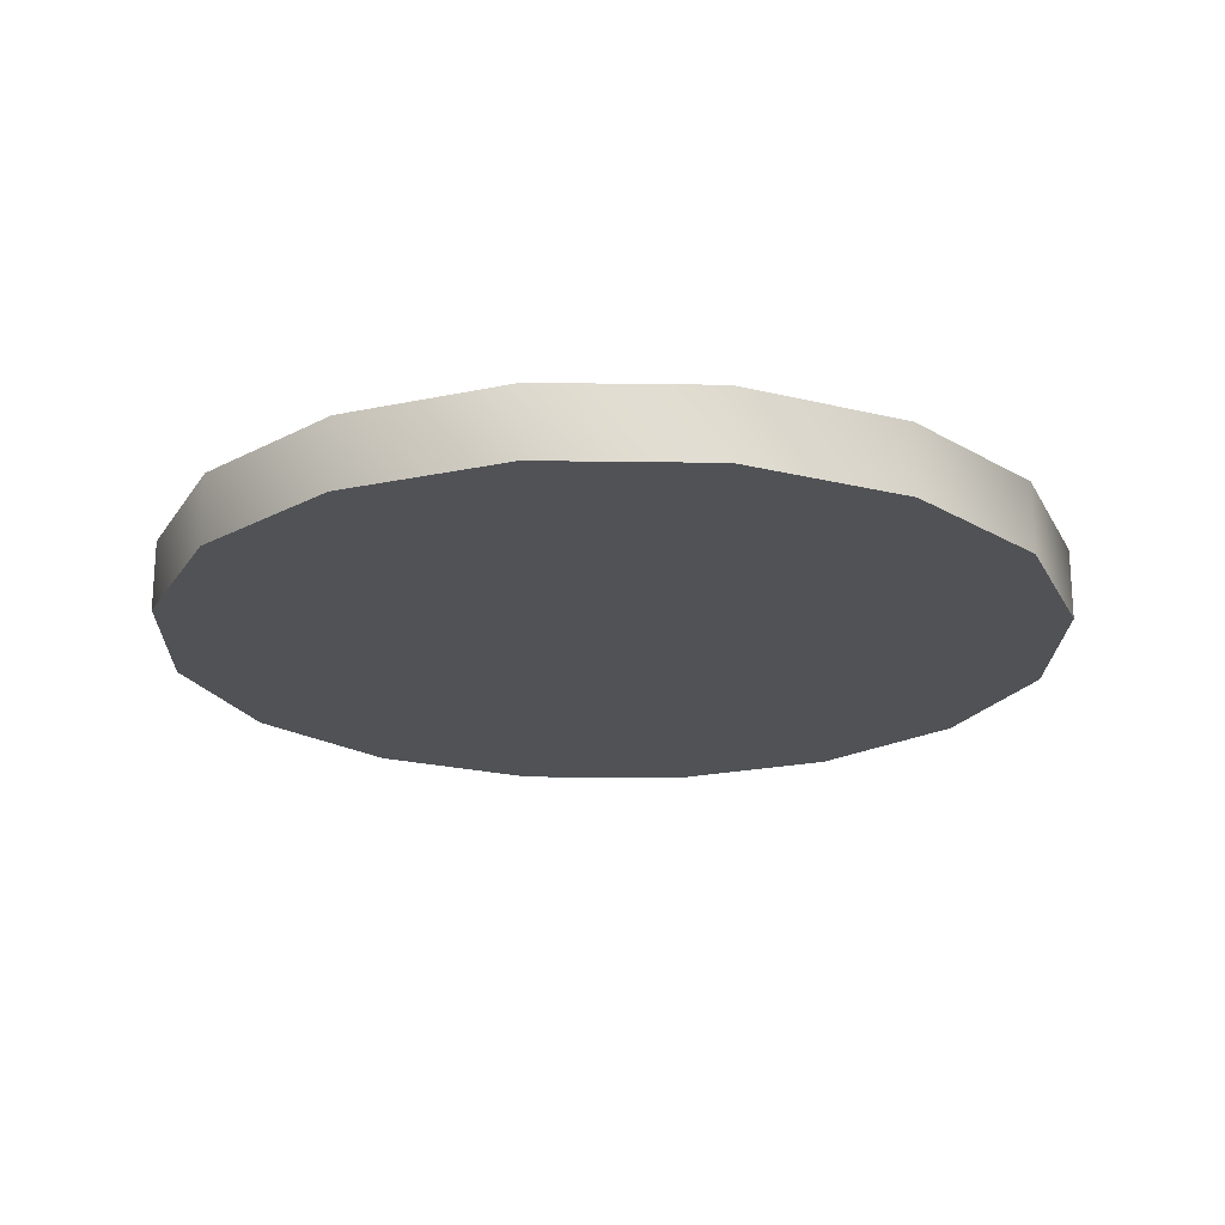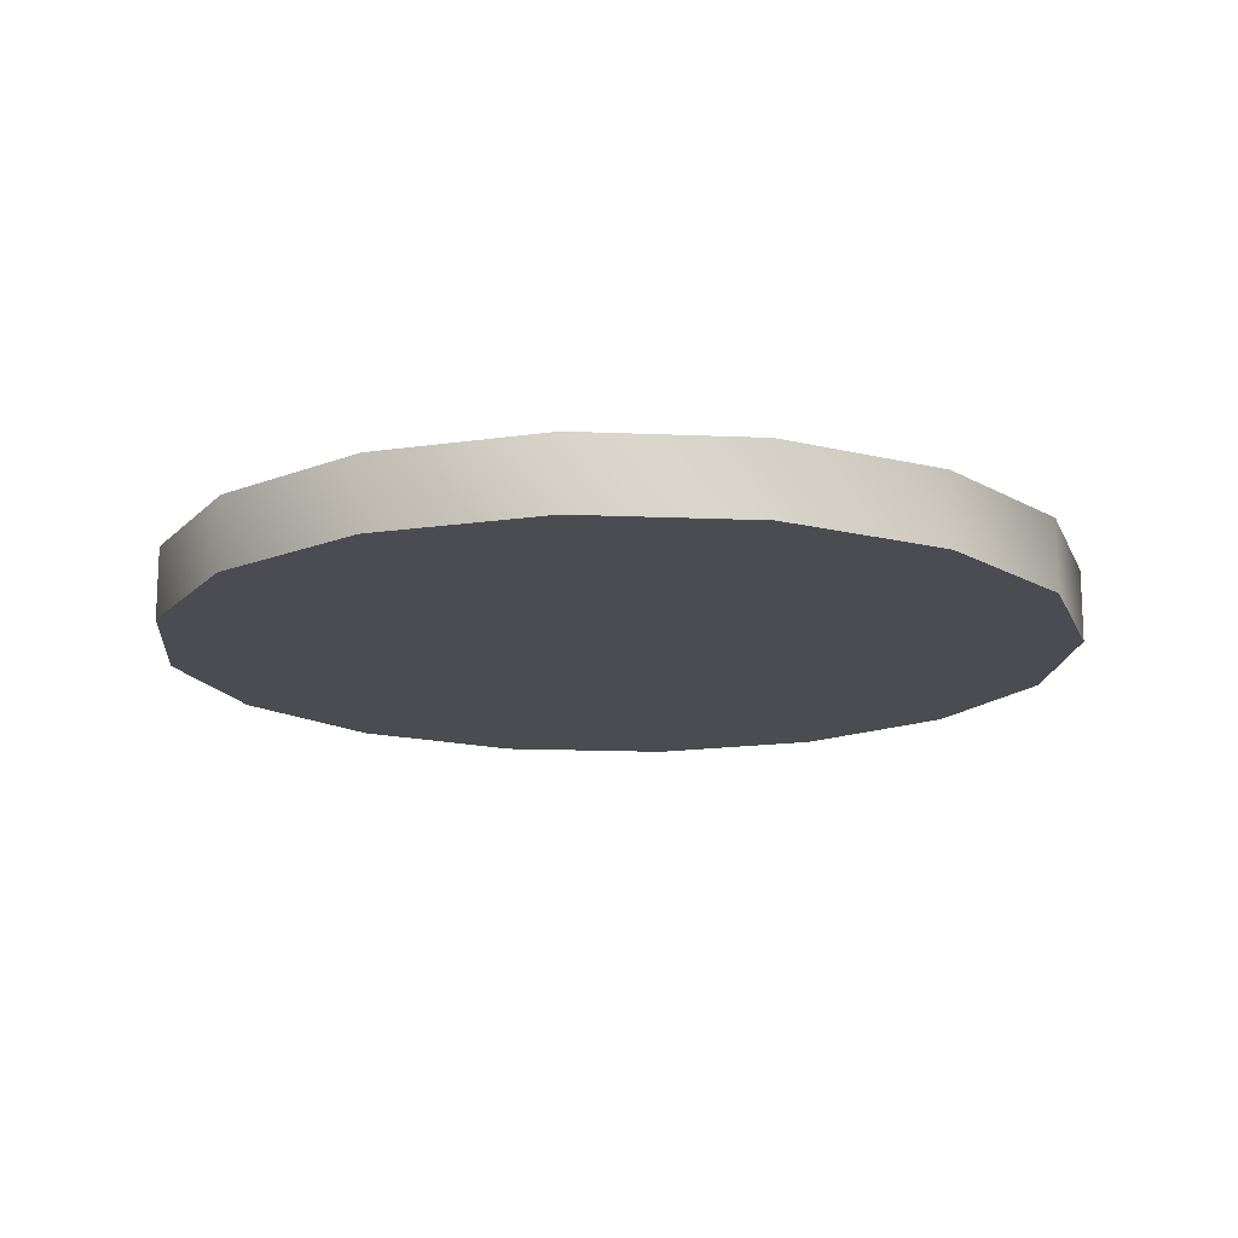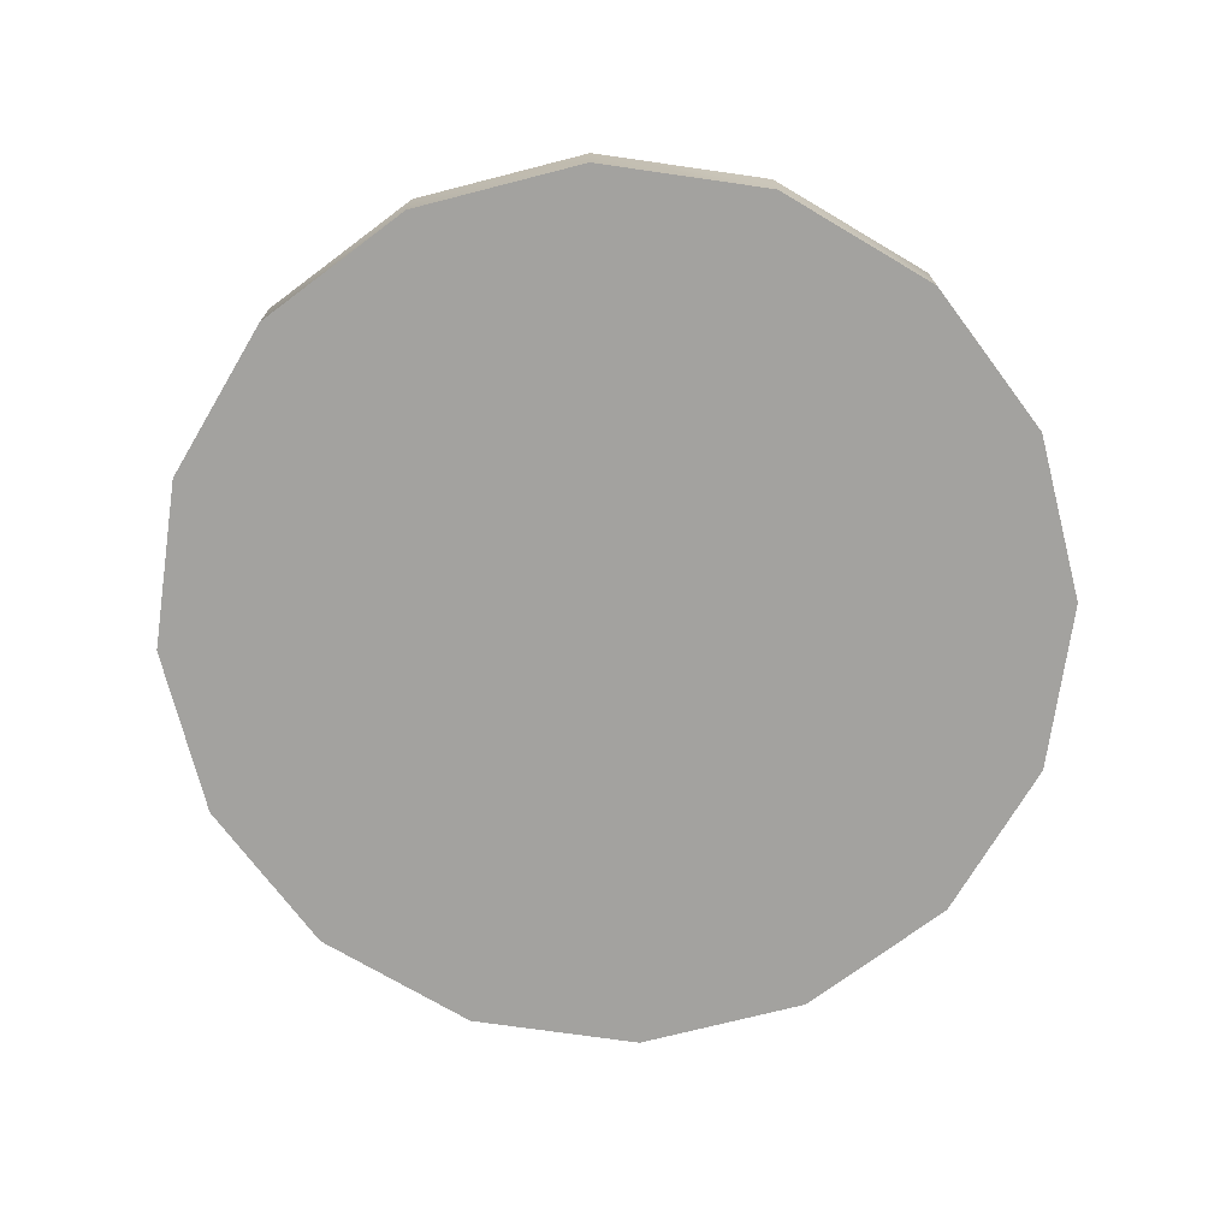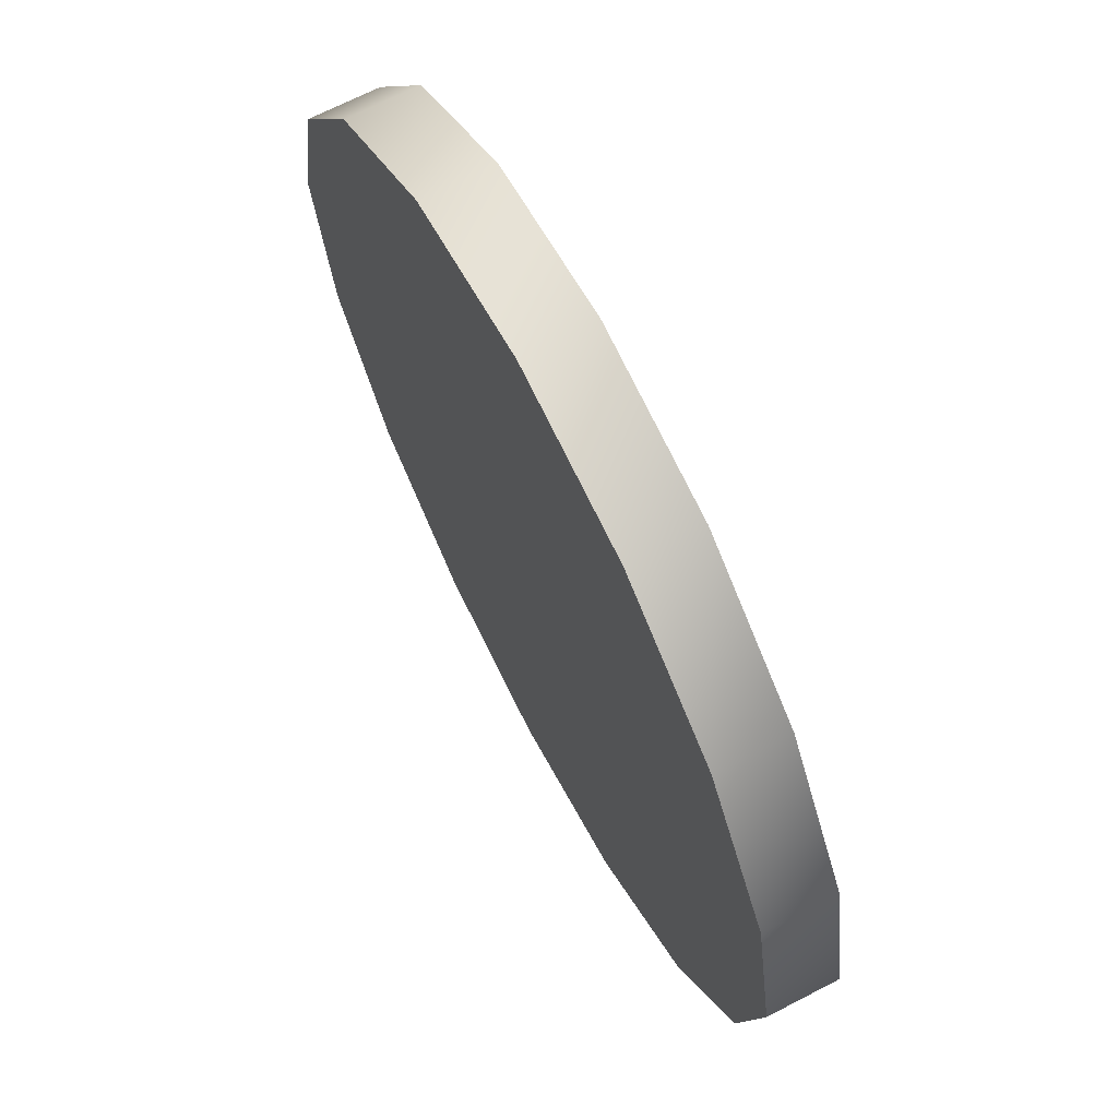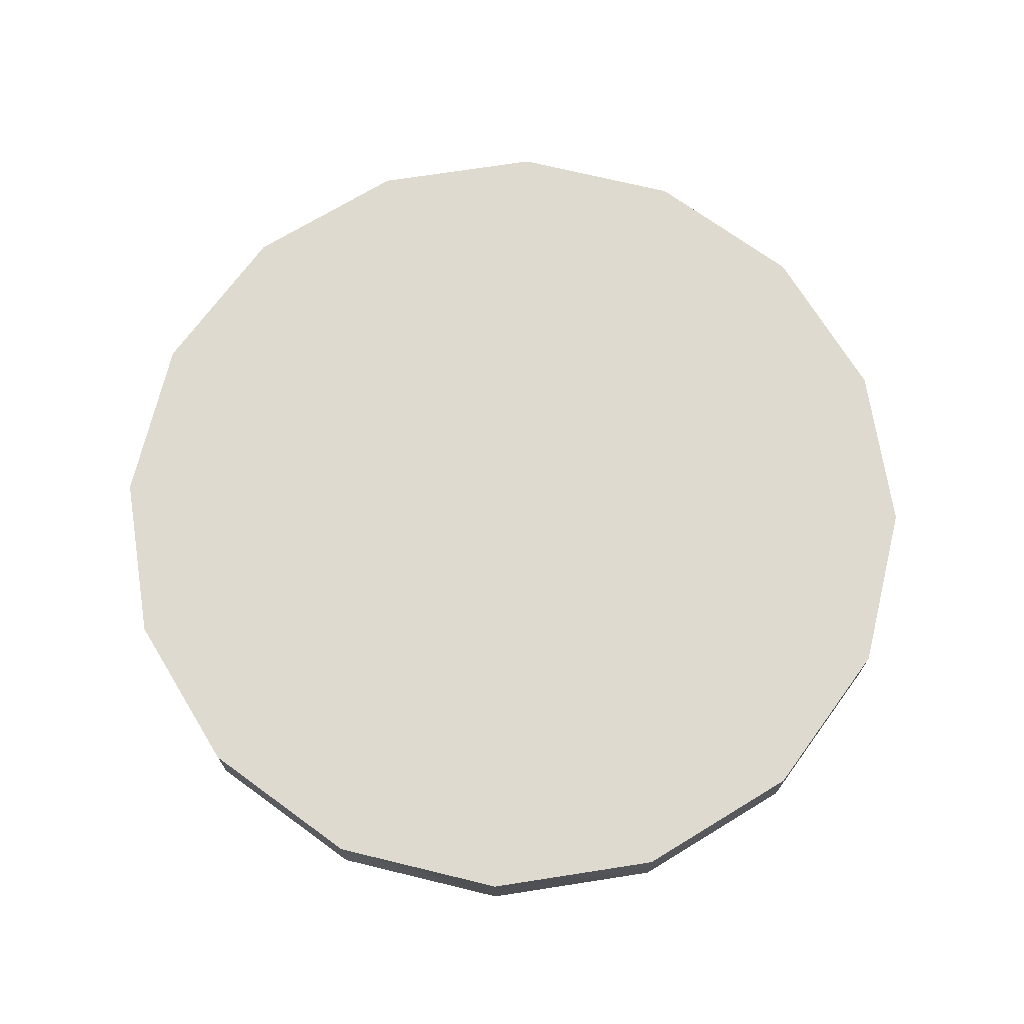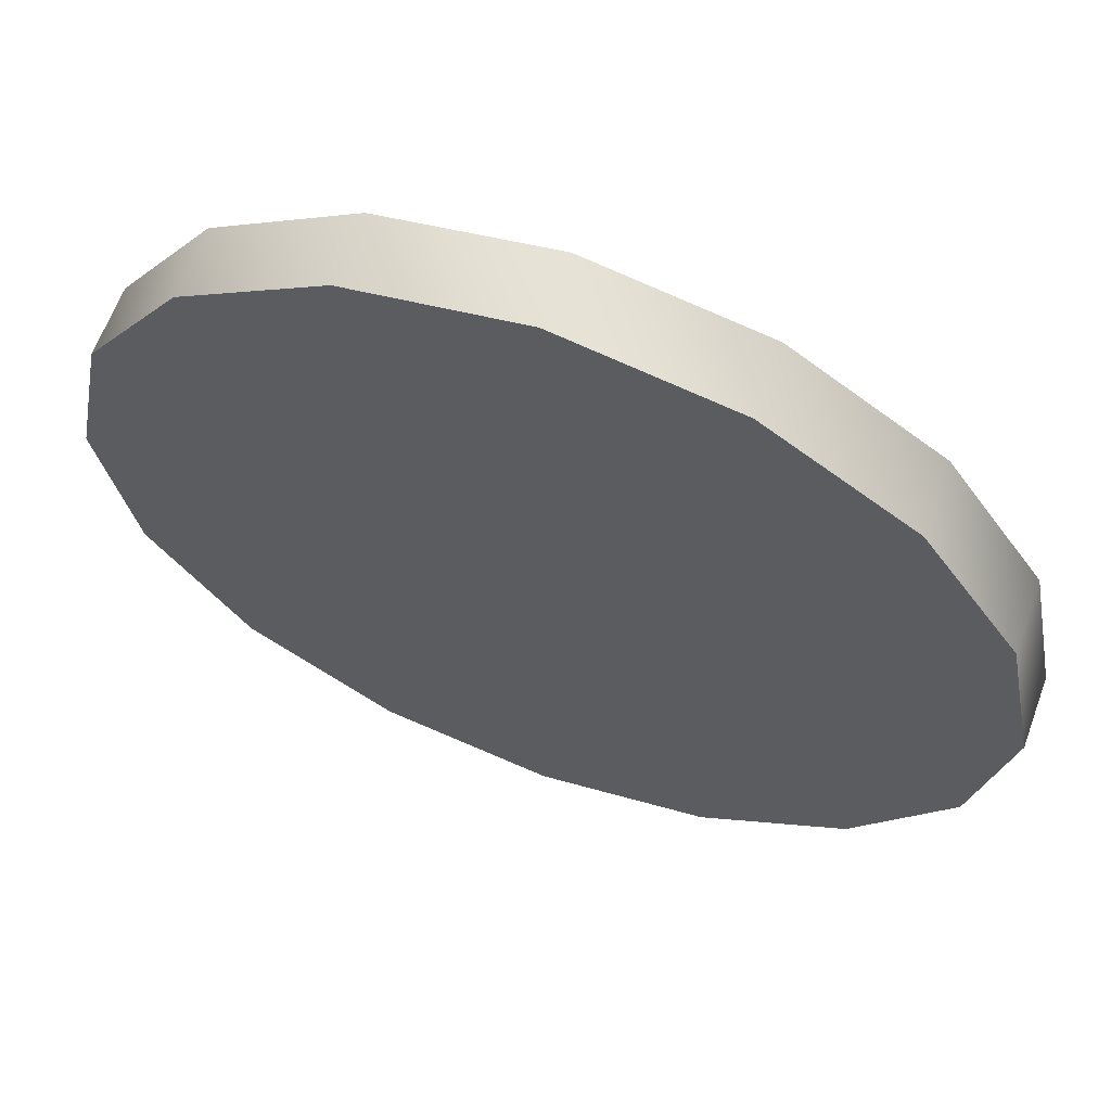
<metadata>
{"format":"obj","ext":"obj","renderer":"f3d","projection":"perspective","resolution":1024,"background":"white","views":[{"elev":-20.9,"azim":9.8,"up":"+Z"},{"elev":-15.4,"azim":-128.9,"up":"+Z"},{"elev":-72.6,"azim":-154.4,"up":"+Z"},{"elev":68.6,"azim":62.6,"up":"+Y"},{"elev":70.9,"azim":-42.6,"up":"+Z"},{"elev":63.4,"azim":20.1,"up":"+Y"}]}
</metadata>
<code>
v 20.55 5 1.341
v 20.55 5 1.341
v 20.55 5 0.08256
v 20.55 5 0.08256
v 19.95 8.041 1.341
v 19.95 8.041 1.341
v 19.95 8.041 0.08256
v 19.95 8.041 0.08256
v 19.95 1.959 1.341
v 19.95 1.959 1.341
v 19.95 1.959 0.08256
v 19.95 1.959 0.08256
v 18.23 10.62 1.341
v 18.23 10.62 1.341
v 18.23 10.62 0.08256
v 18.23 10.62 0.08256
v 18.23 -0.6192 1.341
v 18.23 -0.6192 1.341
v 18.23 -0.6192 0.08256
v 18.23 -0.6192 0.08256
v 15.65 12.34 1.341
v 15.65 12.34 1.341
v 15.65 12.34 0.08256
v 15.65 12.34 0.08256
v 15.65 -2.342 1.341
v 15.65 -2.342 1.341
v 15.65 -2.342 0.08256
v 15.65 -2.342 0.08256
v 12.61 12.95 1.341
v 12.61 12.95 1.341
v 12.61 12.95 0.08256
v 12.61 12.95 0.08256
v 12.61 -2.947 1.341
v 12.61 -2.947 1.341
v 12.61 -2.947 0.08256
v 12.61 -2.947 0.08256
v 9.565 12.34 1.341
v 9.565 12.34 1.341
v 9.565 12.34 0.08256
v 9.565 12.34 0.08256
v 9.565 -2.342 1.341
v 9.565 -2.342 1.341
v 9.565 -2.342 0.08256
v 9.565 -2.342 0.08256
v 6.987 10.62 1.341
v 6.987 10.62 1.341
v 6.987 10.62 0.08256
v 6.987 10.62 0.08256
v 6.987 -0.6192 1.341
v 6.987 -0.6192 1.341
v 6.987 -0.6192 0.08256
v 6.987 -0.6192 0.08256
v 5.264 8.041 1.341
v 5.264 8.041 1.341
v 5.264 8.041 0.08256
v 5.264 8.041 0.08256
v 5.264 1.959 1.341
v 5.264 1.959 1.341
v 5.264 1.959 0.08256
v 5.264 1.959 0.08256
v 4.659 5 1.341
v 4.659 5 1.341
v 4.659 5 0.08256
v 4.659 5 0.08256
f 14 22 29 6
f 2 6 29 10
f 18 10 29 26
f 34 26 29 41
f 49 41 29 57
f 61 57 29 53
f 45 53 29 37
f 63 55 47 59
f 51 59 47 43
f 35 43 47 28
f 20 28 47 12
f 4 12 47 8
f 16 8 47 24
f 32 24 47 39
f 40 38 30 31
f 31 30 21 23
f 23 21 13 15
f 15 13 5 7
f 7 5 1 3
f 3 1 9 11
f 11 9 17 19
f 19 17 25 27
f 27 25 33 36
f 36 33 42 44
f 44 42 50 52
f 52 50 58 60
f 60 58 62 64
f 64 62 54 56
f 56 54 46 48
f 48 46 38 40

</code>
